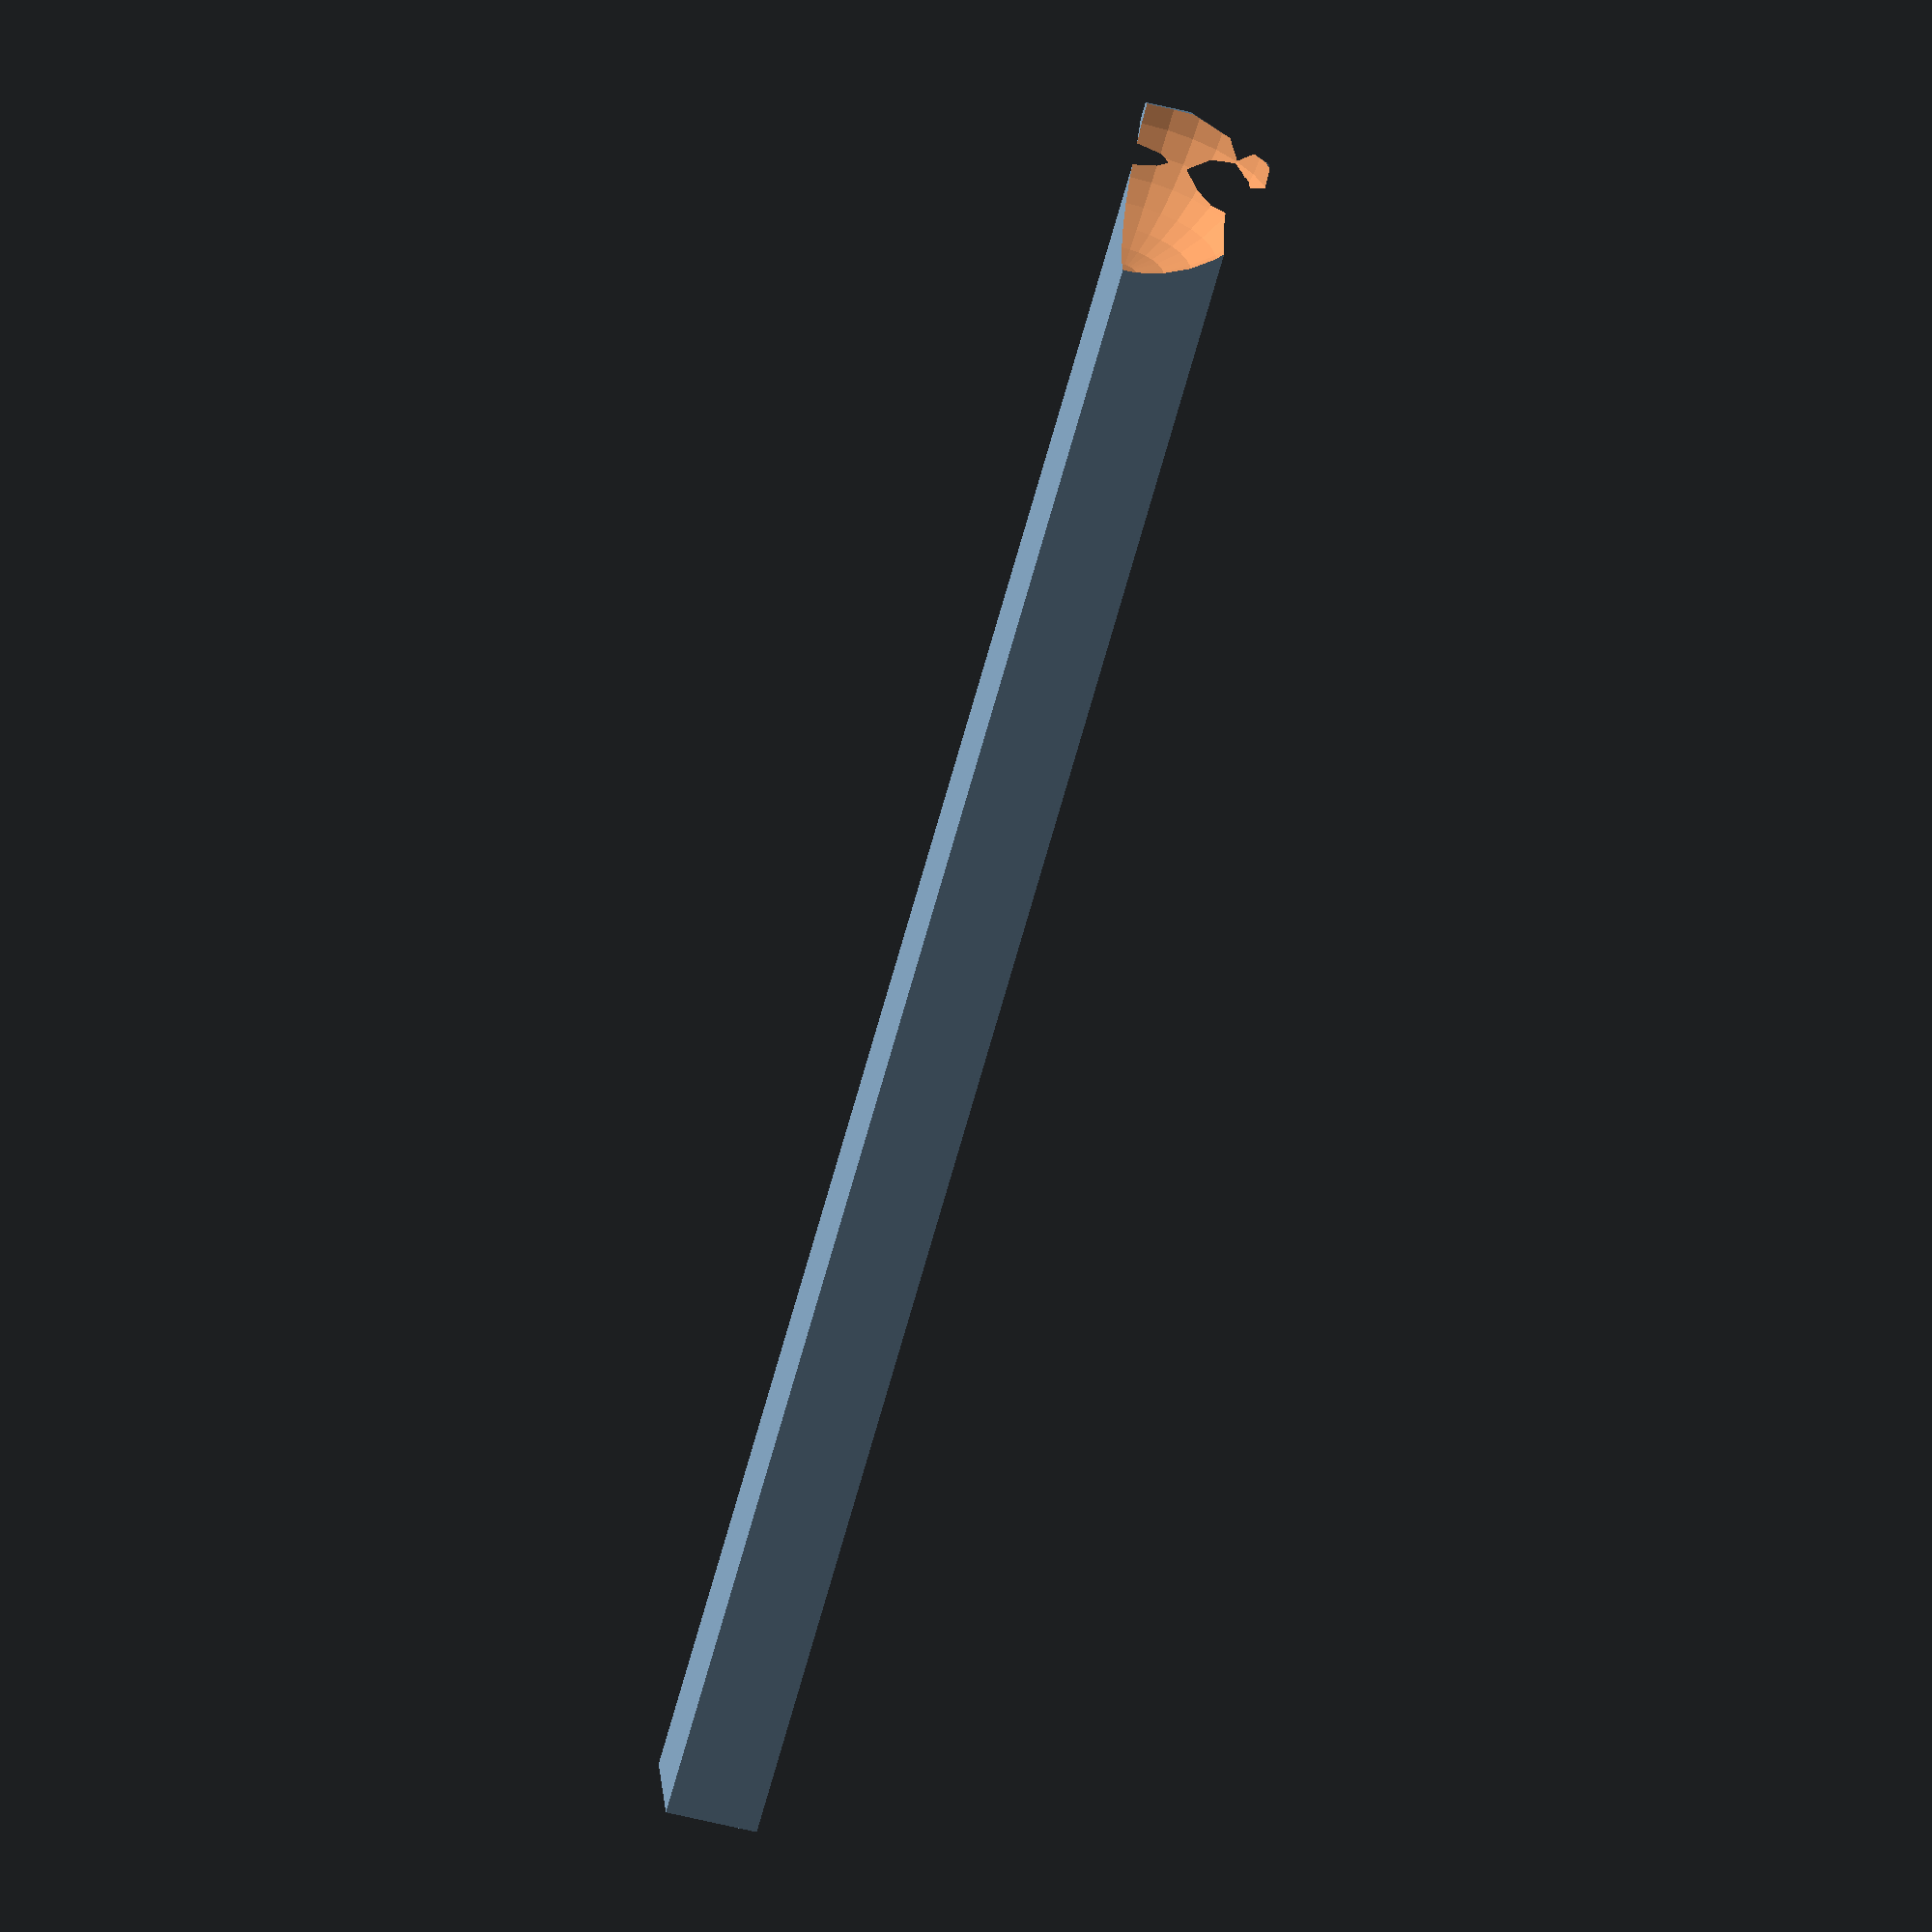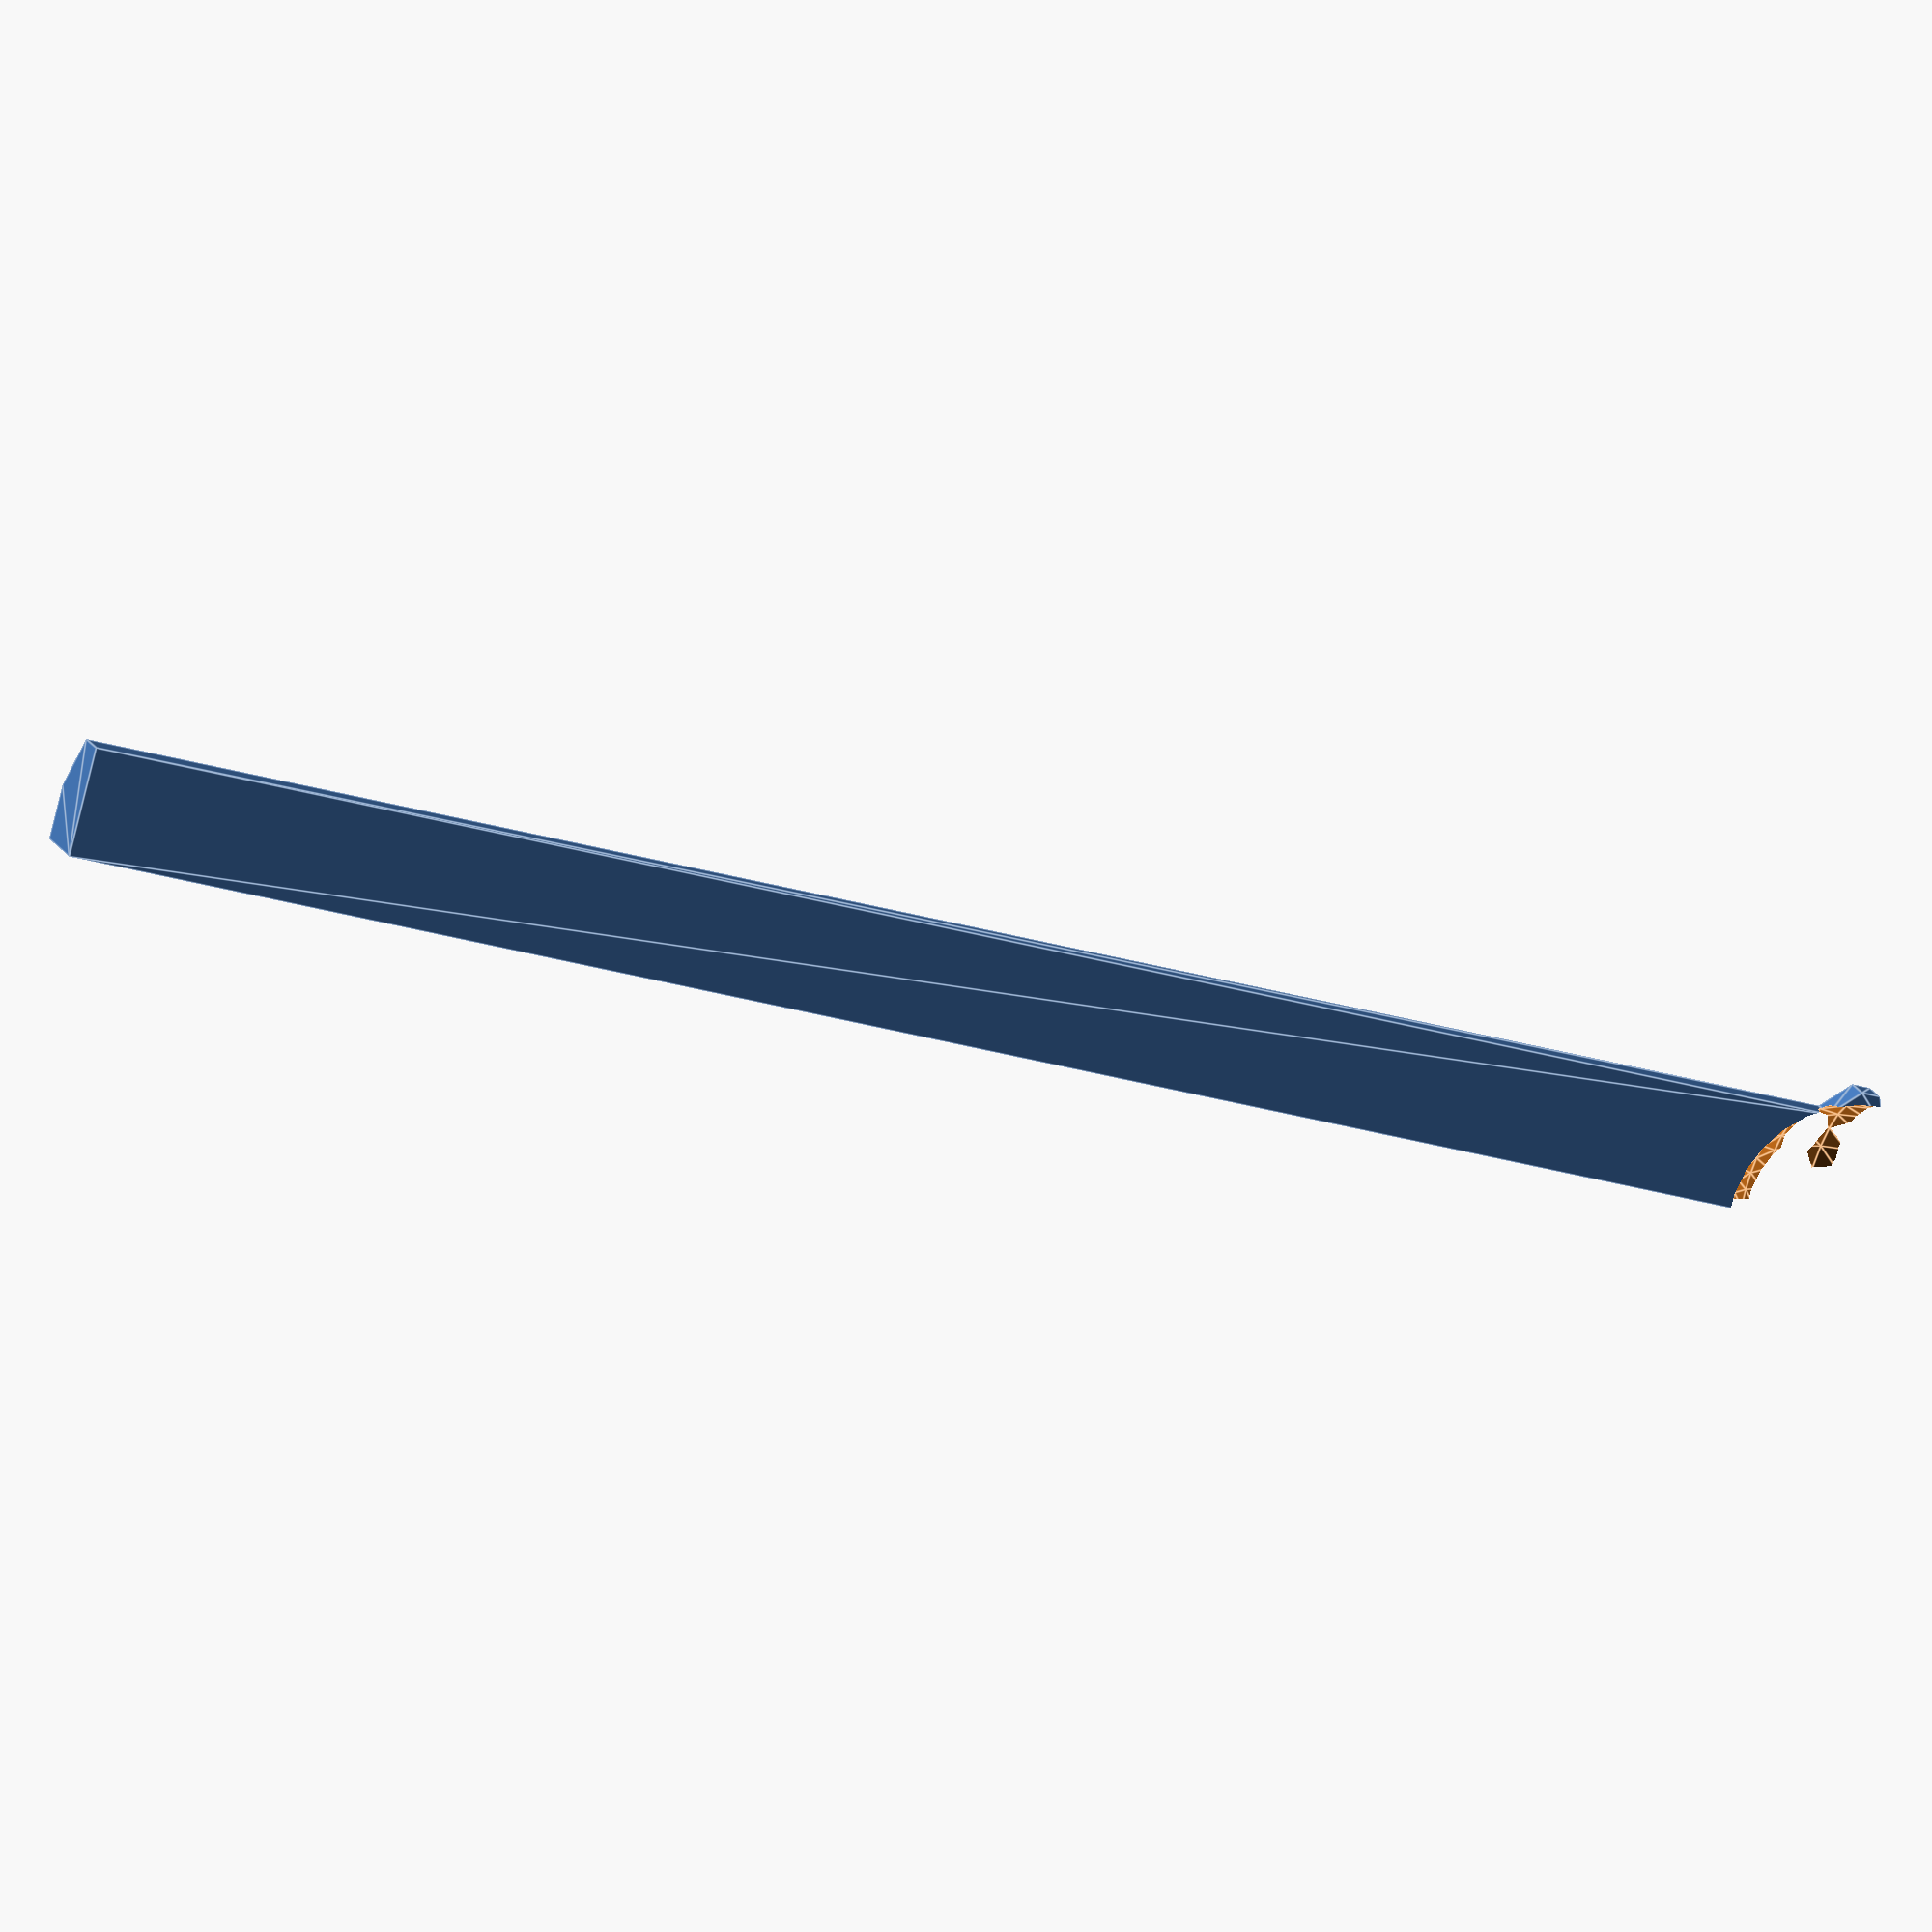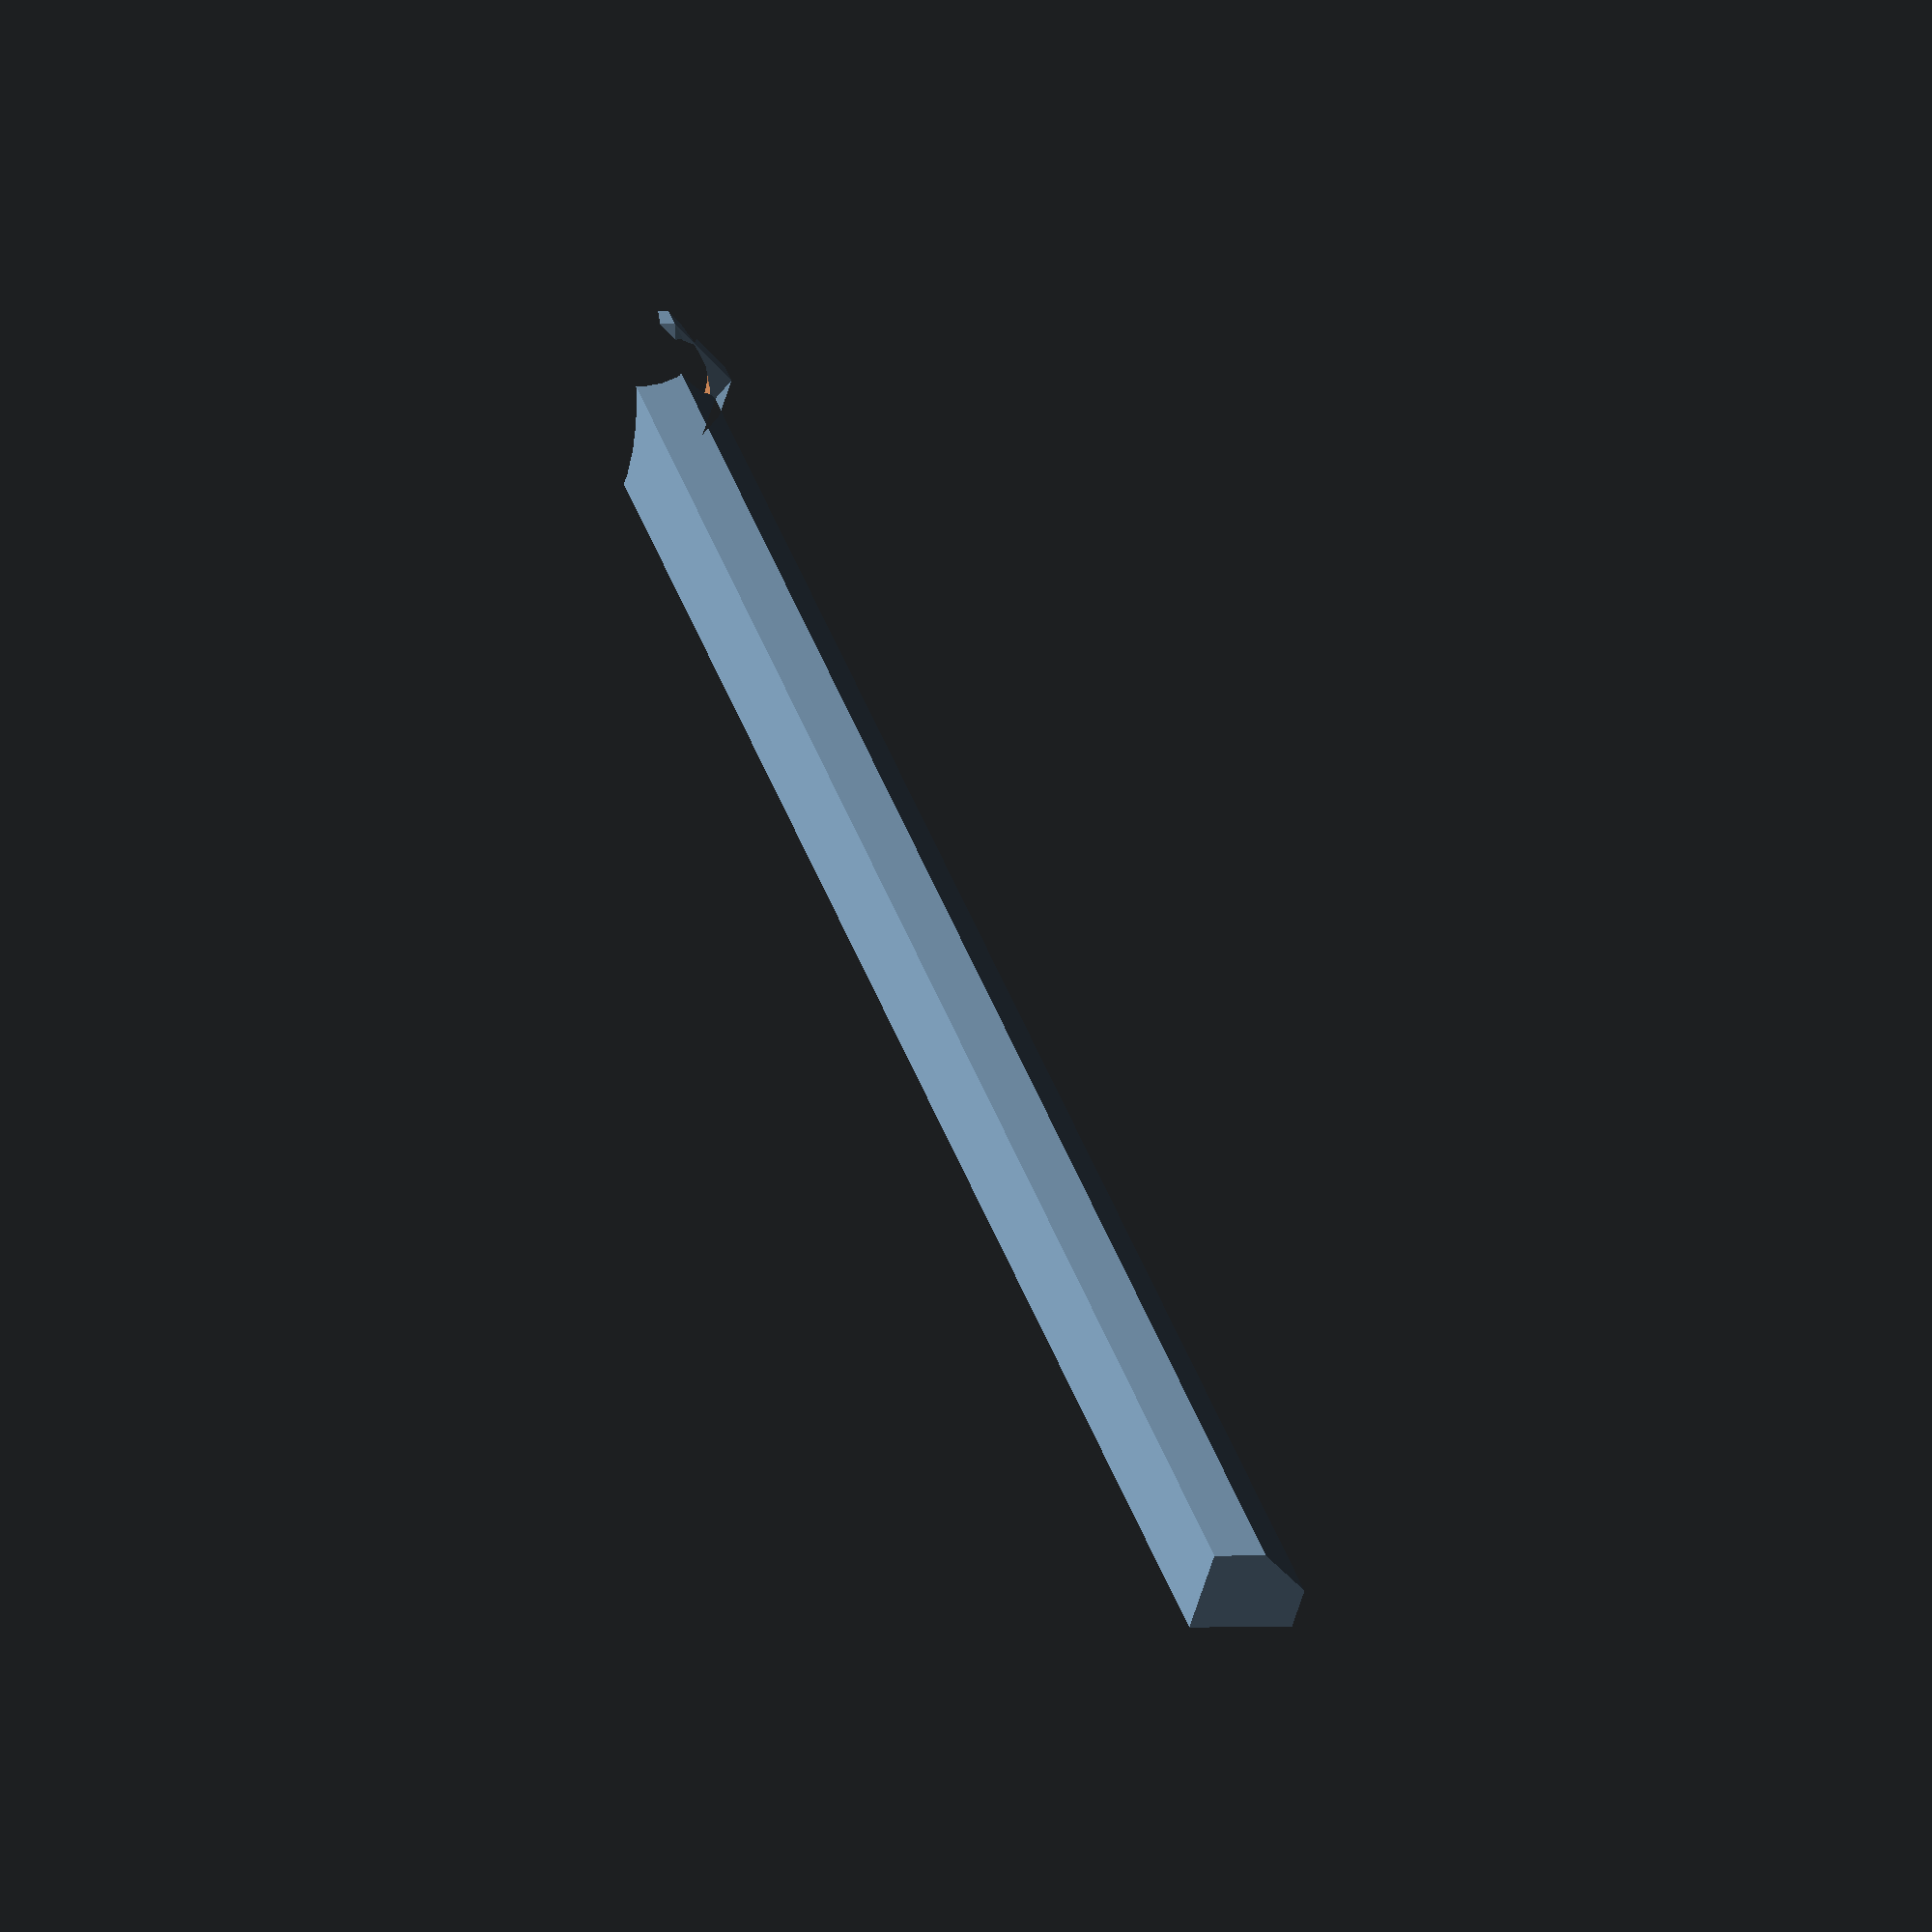
<openscad>
xs0 = 5;
xs1 = 6;
xs3 = 6;

xl0 = 12;
xl1 = 15;
xl3 = 12;

ys0 = 6;
ys1 = 5;
ys3 = 5;

yl0 = 11;
yl1 = 13;
yl3 = 10;


// z0 = 0;
z1 = 1;
z2 = 3;
z3 = 6;
z4 = 200;

difference() {
    quarterHandle(xs0,xs1,xs3,xl0,xl1,xl3,ys0,ys1,ys3,yl0,yl1,yl3,z4);
    // cylinder(h=4, r=5, center=true, $n=100);
    sphere(r =14);
}

module handle(xs0,xs1,xs3,xl0,xl1,xl3,ys0,ys1,ys3,yl0,yl1,yl3,z4)
    union(){
        halfHandle(xs0,xs1,xs3,xl0,xl1,xl3,ys0,ys1,ys3,yl0,yl1,yl3,z4);
        mirror(v=[0,1,0]) halfHandle(xs0,xs1,xs3,xl0,xl1,xl3,ys0,ys1,ys3,yl0,yl1,yl3,z4);
    }

module halfHandle(xs0,xs1,xs3,xl0,xl1,xl3,ys0,ys1,ys3,yl0,yl1,yl3,z4)
    union(){
        quarterHandle(xs0,xs1,xs3,xl0,xl1,xl3,ys0,ys1,ys3,yl0,yl1,yl3,z4);
        mirror(v=[1,0,0]) quarterHandle(xs0,xs1,xs3,xl0,xl1,xl3,ys0,ys1,ys3,yl0,yl1,yl3,z4);
    }

module quarterHandle(xs0,xs1,xs3,xl0,xl1,xl3,ys0,ys1,ys3,yl0,yl1,yl3,z4) {

    polyhedron(
    points=[
        [0,0, 0],[xl0,0, 0],[xl0,ys1, 0],[xs0,yl0, 0],[0,yl0, 0],      // points  0 to  4 for small tilted planes at the bottom
        [0,0,z1],[xl1,0,z1],[xl1,ys1,z1],[xs1,yl1,z1],[0,yl1,z1], // points  5 to  9 at base flat planes
        [0,0,z2],[xl1,0,z2],[xl1,ys1,z2],[xs1,yl1,z2],[0,yl1,z2], // points 10 to 14 for tilted planes
        [0,0,z3],[xl3,0,z3],[xl3,ys3,z3],[xs3,yl3,z3],[0,yl3,z3], // points 15 to 19 for flat planes (bottom side)
        [0,0,z4],[xl3,0,z4],[xl3,ys3,z4],[xs3,yl3,z4],[0,yl3,z4]  // points 20 to 24 for flat planes (top side)
    ],
    faces=[
        [1,6,7,2],[2,7,8,3],[3,8,9,4],
        [1+5,6+5,7+5,2+5],[2+5,7+5,8+5,3+5],[3+5,8+5,9+5,4+5],
        [1+10,6+10,7+10,2+10],[2+10,7+10,8+10,3+10],[3+10,8+10,9+10,4+10],
        [1+15,6+15,7+15,2+15],[2+15,7+15,8+15,3+15],[3+15,8+15,9+15,4+15],
         // 3 flat(long) planes
        [0,20,21,16,11,6,1],[0,4,9,14,19,24,20], // 2 inside planes (to be hidden later), bottom side
        // [20,21,22,23,24],                     // top face
        // [0,4,3,2,1],                     // bottom face
        [20,24,23,22,21],// top face
        [0,1,2,3,4]// bottom face
     ]
 );
}




</openscad>
<views>
elev=245.6 azim=93.8 roll=15.1 proj=o view=solid
elev=218.7 azim=138.3 roll=108.7 proj=o view=edges
elev=316.5 azim=16.4 roll=341.2 proj=o view=solid
</views>
